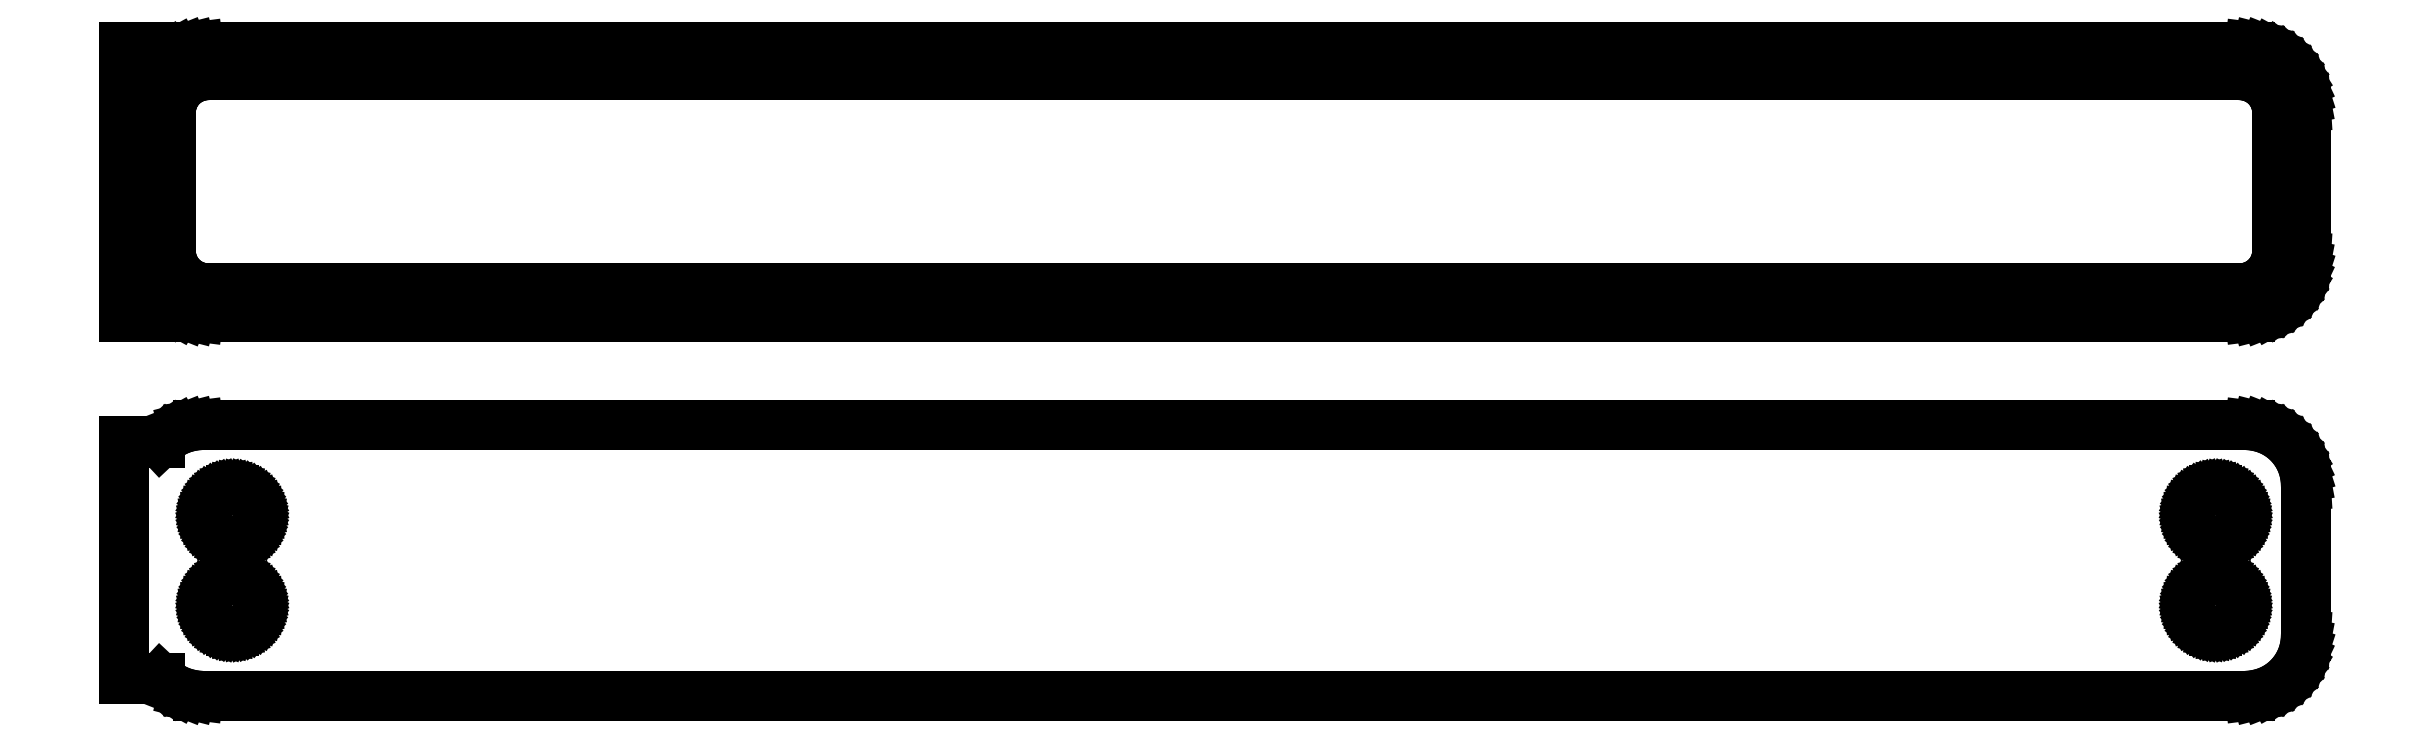
<metadata>
{"format":"dxf","ext":"dxf","renderer":"ezdxf+matplotlib","layout":"modelspace","background":"white","min_lineweight":24,"dpi":150}
</metadata>
<code>
0
SECTION
2
ENTITIES
0
LINE
8
0
10
85.94
20
83.34
11
86.55
21
83.49
0
LINE
8
0
10
86.55
20
83.49
11
87.13
21
83.73
0
LINE
8
0
10
87.13
20
83.73
11
87.68
21
84.03
0
LINE
8
0
10
87.68
20
84.03
11
88.19
21
84.4
0
LINE
8
0
10
88.19
20
84.4
11
88.64
21
84.83
0
LINE
8
0
10
88.64
20
84.83
11
89.05
21
85.31
0
LINE
8
0
10
89.05
20
85.31
11
89.38
21
85.84
0
LINE
8
0
10
89.38
20
85.84
11
89.65
21
86.41
0
LINE
8
0
10
89.65
20
86.41
11
89.84
21
87.01
0
LINE
8
0
10
89.84
20
87.01
11
89.96
21
87.62
0
LINE
8
0
10
89.96
20
87.62
11
90
21
88.25
0
LINE
8
0
10
90
20
88.25
11
90
21
100.8
0
LINE
8
0
10
90
20
100.8
11
89.96
21
101.4
0
LINE
8
0
10
89.96
20
101.4
11
89.84
21
102
0
LINE
8
0
10
89.84
20
102
11
89.65
21
102.6
0
LINE
8
0
10
89.65
20
102.6
11
89.38
21
103.2
0
LINE
8
0
10
89.38
20
103.2
11
89.05
21
103.7
0
LINE
8
0
10
89.05
20
103.7
11
88.64
21
104.2
0
LINE
8
0
10
88.64
20
104.2
11
88.19
21
104.6
0
LINE
8
0
10
88.19
20
104.6
11
87.68
21
105
0
LINE
8
0
10
87.68
20
105
11
87.13
21
105.3
0
LINE
8
0
10
87.13
20
105.3
11
86.55
21
105.5
0
LINE
8
0
10
86.55
20
105.5
11
85.94
21
105.7
0
LINE
8
0
10
85.94
20
105.7
11
85.31
21
105.7
0
LINE
8
0
10
85.31
20
105.7
11
-85.31
21
105.7
0
LINE
8
0
10
-85.31
20
105.7
11
-85.94
21
105.7
0
LINE
8
0
10
-85.94
20
105.7
11
-86.55
21
105.5
0
LINE
8
0
10
-86.55
20
105.5
11
-87.13
21
105.3
0
LINE
8
0
10
-87.13
20
105.3
11
-87.68
21
105
0
LINE
8
0
10
-87.68
20
105
11
-88.19
21
104.6
0
LINE
8
0
10
-88.19
20
104.6
11
-88.5
21
104.3
0
LINE
8
0
10
-88.5
20
104.3
11
-88.5
21
105.7
0
LINE
8
0
10
-88.5
20
105.7
11
-91.5
21
105.7
0
LINE
8
0
10
-91.5
20
105.7
11
-91.5
21
83.27
0
LINE
8
0
10
-91.5
20
83.27
11
-88.5
21
83.27
0
LINE
8
0
10
-88.5
20
83.27
11
-88.5
21
84.69
0
LINE
8
0
10
-88.5
20
84.69
11
-88.19
21
84.4
0
LINE
8
0
10
-88.19
20
84.4
11
-87.68
21
84.03
0
LINE
8
0
10
-87.68
20
84.03
11
-87.13
21
83.73
0
LINE
8
0
10
-87.13
20
83.73
11
-86.55
21
83.49
0
LINE
8
0
10
-86.55
20
83.49
11
-85.94
21
83.34
0
LINE
8
0
10
-85.94
20
83.34
11
-85.31
21
83.26
0
LINE
8
0
10
-85.31
20
83.26
11
85.31
21
83.26
0
LINE
8
0
10
85.31
20
83.26
11
85.94
21
83.34
0
LINE
8
0
10
-84.7
20
85.64
11
-85.08
21
85.69
0
LINE
8
0
10
-85.08
20
85.69
11
-85.46
21
85.79
0
LINE
8
0
10
-85.46
20
85.79
11
-85.83
21
85.93
0
LINE
8
0
10
-85.83
20
85.93
11
-86.17
21
86.12
0
LINE
8
0
10
-86.17
20
86.12
11
-86.48
21
86.35
0
LINE
8
0
10
-86.48
20
86.35
11
-86.77
21
86.62
0
LINE
8
0
10
-86.77
20
86.62
11
-87.02
21
86.92
0
LINE
8
0
10
-87.02
20
86.92
11
-87.23
21
87.25
0
LINE
8
0
10
-87.23
20
87.25
11
-87.39
21
87.6
0
LINE
8
0
10
-87.39
20
87.6
11
-87.52
21
87.98
0
LINE
8
0
10
-87.52
20
87.98
11
-87.59
21
88.36
0
LINE
8
0
10
-87.59
20
88.36
11
-87.61
21
88.75
0
LINE
8
0
10
-87.61
20
88.75
11
-87.61
21
100.2
0
LINE
8
0
10
-87.61
20
100.2
11
-87.59
21
100.6
0
LINE
8
0
10
-87.59
20
100.6
11
-87.52
21
101
0
LINE
8
0
10
-87.52
20
101
11
-87.39
21
101.4
0
LINE
8
0
10
-87.39
20
101.4
11
-87.23
21
101.8
0
LINE
8
0
10
-87.23
20
101.8
11
-87.02
21
102.1
0
LINE
8
0
10
-87.02
20
102.1
11
-86.77
21
102.4
0
LINE
8
0
10
-86.77
20
102.4
11
-86.48
21
102.6
0
LINE
8
0
10
-86.48
20
102.6
11
-86.17
21
102.9
0
LINE
8
0
10
-86.17
20
102.9
11
-85.83
21
103.1
0
LINE
8
0
10
-85.83
20
103.1
11
-85.46
21
103.2
0
LINE
8
0
10
-85.46
20
103.2
11
-85.08
21
103.3
0
LINE
8
0
10
-85.08
20
103.3
11
-84.7
21
103.4
0
LINE
8
0
10
-84.7
20
103.4
11
84.7
21
103.4
0
LINE
8
0
10
84.7
20
103.4
11
85.08
21
103.3
0
LINE
8
0
10
85.08
20
103.3
11
85.46
21
103.2
0
LINE
8
0
10
85.46
20
103.2
11
85.83
21
103.1
0
LINE
8
0
10
85.83
20
103.1
11
86.17
21
102.9
0
LINE
8
0
10
86.17
20
102.9
11
86.48
21
102.6
0
LINE
8
0
10
86.48
20
102.6
11
86.77
21
102.4
0
LINE
8
0
10
86.77
20
102.4
11
87.02
21
102.1
0
LINE
8
0
10
87.02
20
102.1
11
87.23
21
101.8
0
LINE
8
0
10
87.23
20
101.8
11
87.39
21
101.4
0
LINE
8
0
10
87.39
20
101.4
11
87.52
21
101
0
LINE
8
0
10
87.52
20
101
11
87.59
21
100.6
0
LINE
8
0
10
87.59
20
100.6
11
87.61
21
100.2
0
LINE
8
0
10
87.61
20
100.2
11
87.61
21
88.75
0
LINE
8
0
10
87.61
20
88.75
11
87.59
21
88.36
0
LINE
8
0
10
87.59
20
88.36
11
87.52
21
87.98
0
LINE
8
0
10
87.52
20
87.98
11
87.39
21
87.6
0
LINE
8
0
10
87.39
20
87.6
11
87.23
21
87.25
0
LINE
8
0
10
87.23
20
87.25
11
87.02
21
86.92
0
LINE
8
0
10
87.02
20
86.92
11
86.77
21
86.62
0
LINE
8
0
10
86.77
20
86.62
11
86.48
21
86.35
0
LINE
8
0
10
86.48
20
86.35
11
86.17
21
86.12
0
LINE
8
0
10
86.17
20
86.12
11
85.83
21
85.93
0
LINE
8
0
10
85.83
20
85.93
11
85.46
21
85.79
0
LINE
8
0
10
85.46
20
85.79
11
85.08
21
85.69
0
LINE
8
0
10
85.08
20
85.69
11
84.7
21
85.64
0
LINE
8
0
10
84.7
20
85.64
11
-84.7
21
85.64
0
LINE
8
0
10
85.94
20
51.84
11
86.55
21
51.99
0
LINE
8
0
10
86.55
20
51.99
11
87.13
21
52.23
0
LINE
8
0
10
87.13
20
52.23
11
87.68
21
52.53
0
LINE
8
0
10
87.68
20
52.53
11
88.19
21
52.9
0
LINE
8
0
10
88.19
20
52.9
11
88.64
21
53.33
0
LINE
8
0
10
88.64
20
53.33
11
89.05
21
53.81
0
LINE
8
0
10
89.05
20
53.81
11
89.38
21
54.34
0
LINE
8
0
10
89.38
20
54.34
11
89.65
21
54.91
0
LINE
8
0
10
89.65
20
54.91
11
89.84
21
55.51
0
LINE
8
0
10
89.84
20
55.51
11
89.96
21
56.12
0
LINE
8
0
10
89.96
20
56.12
11
90
21
56.75
0
LINE
8
0
10
90
20
56.75
11
90
21
69.25
0
LINE
8
0
10
90
20
69.25
11
89.96
21
69.88
0
LINE
8
0
10
89.96
20
69.88
11
89.84
21
70.49
0
LINE
8
0
10
89.84
20
70.49
11
89.65
21
71.09
0
LINE
8
0
10
89.65
20
71.09
11
89.38
21
71.66
0
LINE
8
0
10
89.38
20
71.66
11
89.05
21
72.19
0
LINE
8
0
10
89.05
20
72.19
11
88.64
21
72.67
0
LINE
8
0
10
88.64
20
72.67
11
88.19
21
73.1
0
LINE
8
0
10
88.19
20
73.1
11
87.68
21
73.47
0
LINE
8
0
10
87.68
20
73.47
11
87.13
21
73.77
0
LINE
8
0
10
87.13
20
73.77
11
86.55
21
74.01
0
LINE
8
0
10
86.55
20
74.01
11
85.94
21
74.16
0
LINE
8
0
10
85.94
20
74.16
11
85.31
21
74.24
0
LINE
8
0
10
85.31
20
74.24
11
-85.31
21
74.24
0
LINE
8
0
10
-85.31
20
74.24
11
-85.94
21
74.16
0
LINE
8
0
10
-85.94
20
74.16
11
-86.55
21
74.01
0
LINE
8
0
10
-86.55
20
74.01
11
-87.13
21
73.77
0
LINE
8
0
10
-87.13
20
73.77
11
-87.68
21
73.47
0
LINE
8
0
10
-87.68
20
73.47
11
-88.19
21
73.1
0
LINE
8
0
10
-88.19
20
73.1
11
-88.5
21
72.81
0
LINE
8
0
10
-88.5
20
72.81
11
-88.5
21
72.9
0
LINE
8
0
10
-88.5
20
72.9
11
-91.5
21
72.9
0
LINE
8
0
10
-91.5
20
72.9
11
-91.5
21
53.1
0
LINE
8
0
10
-91.5
20
53.1
11
-88.5
21
53.1
0
LINE
8
0
10
-88.5
20
53.1
11
-88.5
21
53.19
0
LINE
8
0
10
-88.5
20
53.19
11
-88.19
21
52.9
0
LINE
8
0
10
-88.19
20
52.9
11
-87.68
21
52.53
0
LINE
8
0
10
-87.68
20
52.53
11
-87.13
21
52.23
0
LINE
8
0
10
-87.13
20
52.23
11
-86.55
21
51.99
0
LINE
8
0
10
-86.55
20
51.99
11
-85.94
21
51.84
0
LINE
8
0
10
-85.94
20
51.84
11
-85.31
21
51.76
0
LINE
8
0
10
-85.31
20
51.76
11
85.31
21
51.76
0
LINE
8
0
10
85.31
20
51.76
11
85.94
21
51.84
0
LINE
8
0
10
82.37
20
64.62
11
82.1
21
64.65
0
LINE
8
0
10
82.1
20
64.65
11
81.84
21
64.72
0
LINE
8
0
10
81.84
20
64.72
11
81.59
21
64.82
0
LINE
8
0
10
81.59
20
64.82
11
81.36
21
64.95
0
LINE
8
0
10
81.36
20
64.95
11
81.14
21
65.1
0
LINE
8
0
10
81.14
20
65.1
11
80.94
21
65.29
0
LINE
8
0
10
80.94
20
65.29
11
80.77
21
65.49
0
LINE
8
0
10
80.77
20
65.49
11
80.63
21
65.72
0
LINE
8
0
10
80.63
20
65.72
11
80.51
21
65.96
0
LINE
8
0
10
80.51
20
65.96
11
80.43
21
66.22
0
LINE
8
0
10
80.43
20
66.22
11
80.38
21
66.48
0
LINE
8
0
10
80.38
20
66.48
11
80.36
21
66.75
0
LINE
8
0
10
80.36
20
66.75
11
80.38
21
67.02
0
LINE
8
0
10
80.38
20
67.02
11
80.43
21
67.28
0
LINE
8
0
10
80.43
20
67.28
11
80.51
21
67.54
0
LINE
8
0
10
80.51
20
67.54
11
80.63
21
67.78
0
LINE
8
0
10
80.63
20
67.78
11
80.77
21
68.01
0
LINE
8
0
10
80.77
20
68.01
11
80.94
21
68.21
0
LINE
8
0
10
80.94
20
68.21
11
81.14
21
68.4
0
LINE
8
0
10
81.14
20
68.4
11
81.36
21
68.55
0
LINE
8
0
10
81.36
20
68.55
11
81.59
21
68.68
0
LINE
8
0
10
81.59
20
68.68
11
81.84
21
68.78
0
LINE
8
0
10
81.84
20
68.78
11
82.1
21
68.85
0
LINE
8
0
10
82.1
20
68.85
11
82.37
21
68.88
0
LINE
8
0
10
82.37
20
68.88
11
82.63
21
68.88
0
LINE
8
0
10
82.63
20
68.88
11
82.9
21
68.85
0
LINE
8
0
10
82.9
20
68.85
11
83.16
21
68.78
0
LINE
8
0
10
83.16
20
68.78
11
83.41
21
68.68
0
LINE
8
0
10
83.41
20
68.68
11
83.64
21
68.55
0
LINE
8
0
10
83.64
20
68.55
11
83.86
21
68.4
0
LINE
8
0
10
83.86
20
68.4
11
84.06
21
68.21
0
LINE
8
0
10
84.06
20
68.21
11
84.23
21
68.01
0
LINE
8
0
10
84.23
20
68.01
11
84.37
21
67.78
0
LINE
8
0
10
84.37
20
67.78
11
84.49
21
67.54
0
LINE
8
0
10
84.49
20
67.54
11
84.57
21
67.28
0
LINE
8
0
10
84.57
20
67.28
11
84.62
21
67.02
0
LINE
8
0
10
84.62
20
67.02
11
84.64
21
66.75
0
LINE
8
0
10
84.64
20
66.75
11
84.62
21
66.48
0
LINE
8
0
10
84.62
20
66.48
11
84.57
21
66.22
0
LINE
8
0
10
84.57
20
66.22
11
84.49
21
65.96
0
LINE
8
0
10
84.49
20
65.96
11
84.37
21
65.72
0
LINE
8
0
10
84.37
20
65.72
11
84.23
21
65.49
0
LINE
8
0
10
84.23
20
65.49
11
84.06
21
65.29
0
LINE
8
0
10
84.06
20
65.29
11
83.86
21
65.1
0
LINE
8
0
10
83.86
20
65.1
11
83.64
21
64.95
0
LINE
8
0
10
83.64
20
64.95
11
83.41
21
64.82
0
LINE
8
0
10
83.41
20
64.82
11
83.16
21
64.72
0
LINE
8
0
10
83.16
20
64.72
11
82.9
21
64.65
0
LINE
8
0
10
82.9
20
64.65
11
82.63
21
64.62
0
LINE
8
0
10
82.63
20
64.62
11
82.37
21
64.62
0
LINE
8
0
10
-82.63
20
64.62
11
-82.9
21
64.65
0
LINE
8
0
10
-82.9
20
64.65
11
-83.16
21
64.72
0
LINE
8
0
10
-83.16
20
64.72
11
-83.41
21
64.82
0
LINE
8
0
10
-83.41
20
64.82
11
-83.64
21
64.95
0
LINE
8
0
10
-83.64
20
64.95
11
-83.86
21
65.1
0
LINE
8
0
10
-83.86
20
65.1
11
-84.06
21
65.29
0
LINE
8
0
10
-84.06
20
65.29
11
-84.23
21
65.49
0
LINE
8
0
10
-84.23
20
65.49
11
-84.37
21
65.72
0
LINE
8
0
10
-84.37
20
65.72
11
-84.49
21
65.96
0
LINE
8
0
10
-84.49
20
65.96
11
-84.57
21
66.22
0
LINE
8
0
10
-84.57
20
66.22
11
-84.62
21
66.48
0
LINE
8
0
10
-84.62
20
66.48
11
-84.64
21
66.75
0
LINE
8
0
10
-84.64
20
66.75
11
-84.62
21
67.02
0
LINE
8
0
10
-84.62
20
67.02
11
-84.57
21
67.28
0
LINE
8
0
10
-84.57
20
67.28
11
-84.49
21
67.54
0
LINE
8
0
10
-84.49
20
67.54
11
-84.37
21
67.78
0
LINE
8
0
10
-84.37
20
67.78
11
-84.23
21
68.01
0
LINE
8
0
10
-84.23
20
68.01
11
-84.06
21
68.21
0
LINE
8
0
10
-84.06
20
68.21
11
-83.86
21
68.4
0
LINE
8
0
10
-83.86
20
68.4
11
-83.64
21
68.55
0
LINE
8
0
10
-83.64
20
68.55
11
-83.41
21
68.68
0
LINE
8
0
10
-83.41
20
68.68
11
-83.16
21
68.78
0
LINE
8
0
10
-83.16
20
68.78
11
-82.9
21
68.85
0
LINE
8
0
10
-82.9
20
68.85
11
-82.63
21
68.88
0
LINE
8
0
10
-82.63
20
68.88
11
-82.37
21
68.88
0
LINE
8
0
10
-82.37
20
68.88
11
-82.1
21
68.85
0
LINE
8
0
10
-82.1
20
68.85
11
-81.84
21
68.78
0
LINE
8
0
10
-81.84
20
68.78
11
-81.59
21
68.68
0
LINE
8
0
10
-81.59
20
68.68
11
-81.36
21
68.55
0
LINE
8
0
10
-81.36
20
68.55
11
-81.14
21
68.4
0
LINE
8
0
10
-81.14
20
68.4
11
-80.94
21
68.21
0
LINE
8
0
10
-80.94
20
68.21
11
-80.77
21
68.01
0
LINE
8
0
10
-80.77
20
68.01
11
-80.63
21
67.78
0
LINE
8
0
10
-80.63
20
67.78
11
-80.51
21
67.54
0
LINE
8
0
10
-80.51
20
67.54
11
-80.43
21
67.28
0
LINE
8
0
10
-80.43
20
67.28
11
-80.38
21
67.02
0
LINE
8
0
10
-80.38
20
67.02
11
-80.36
21
66.75
0
LINE
8
0
10
-80.36
20
66.75
11
-80.38
21
66.48
0
LINE
8
0
10
-80.38
20
66.48
11
-80.43
21
66.22
0
LINE
8
0
10
-80.43
20
66.22
11
-80.51
21
65.96
0
LINE
8
0
10
-80.51
20
65.96
11
-80.63
21
65.72
0
LINE
8
0
10
-80.63
20
65.72
11
-80.77
21
65.49
0
LINE
8
0
10
-80.77
20
65.49
11
-80.94
21
65.29
0
LINE
8
0
10
-80.94
20
65.29
11
-81.14
21
65.1
0
LINE
8
0
10
-81.14
20
65.1
11
-81.36
21
64.95
0
LINE
8
0
10
-81.36
20
64.95
11
-81.59
21
64.82
0
LINE
8
0
10
-81.59
20
64.82
11
-81.84
21
64.72
0
LINE
8
0
10
-81.84
20
64.72
11
-82.1
21
64.65
0
LINE
8
0
10
-82.1
20
64.65
11
-82.37
21
64.62
0
LINE
8
0
10
-82.37
20
64.62
11
-82.63
21
64.62
0
LINE
8
0
10
82.37
20
57.12
11
82.1
21
57.15
0
LINE
8
0
10
82.1
20
57.15
11
81.84
21
57.22
0
LINE
8
0
10
81.84
20
57.22
11
81.59
21
57.32
0
LINE
8
0
10
81.59
20
57.32
11
81.36
21
57.45
0
LINE
8
0
10
81.36
20
57.45
11
81.14
21
57.6
0
LINE
8
0
10
81.14
20
57.6
11
80.94
21
57.79
0
LINE
8
0
10
80.94
20
57.79
11
80.77
21
57.99
0
LINE
8
0
10
80.77
20
57.99
11
80.63
21
58.22
0
LINE
8
0
10
80.63
20
58.22
11
80.51
21
58.46
0
LINE
8
0
10
80.51
20
58.46
11
80.43
21
58.72
0
LINE
8
0
10
80.43
20
58.72
11
80.38
21
58.98
0
LINE
8
0
10
80.38
20
58.98
11
80.36
21
59.25
0
LINE
8
0
10
80.36
20
59.25
11
80.38
21
59.52
0
LINE
8
0
10
80.38
20
59.52
11
80.43
21
59.78
0
LINE
8
0
10
80.43
20
59.78
11
80.51
21
60.04
0
LINE
8
0
10
80.51
20
60.04
11
80.63
21
60.28
0
LINE
8
0
10
80.63
20
60.28
11
80.77
21
60.51
0
LINE
8
0
10
80.77
20
60.51
11
80.94
21
60.71
0
LINE
8
0
10
80.94
20
60.71
11
81.14
21
60.9
0
LINE
8
0
10
81.14
20
60.9
11
81.36
21
61.05
0
LINE
8
0
10
81.36
20
61.05
11
81.59
21
61.18
0
LINE
8
0
10
81.59
20
61.18
11
81.84
21
61.28
0
LINE
8
0
10
81.84
20
61.28
11
82.1
21
61.35
0
LINE
8
0
10
82.1
20
61.35
11
82.37
21
61.38
0
LINE
8
0
10
82.37
20
61.38
11
82.63
21
61.38
0
LINE
8
0
10
82.63
20
61.38
11
82.9
21
61.35
0
LINE
8
0
10
82.9
20
61.35
11
83.16
21
61.28
0
LINE
8
0
10
83.16
20
61.28
11
83.41
21
61.18
0
LINE
8
0
10
83.41
20
61.18
11
83.64
21
61.05
0
LINE
8
0
10
83.64
20
61.05
11
83.86
21
60.9
0
LINE
8
0
10
83.86
20
60.9
11
84.06
21
60.71
0
LINE
8
0
10
84.06
20
60.71
11
84.23
21
60.51
0
LINE
8
0
10
84.23
20
60.51
11
84.37
21
60.28
0
LINE
8
0
10
84.37
20
60.28
11
84.49
21
60.04
0
LINE
8
0
10
84.49
20
60.04
11
84.57
21
59.78
0
LINE
8
0
10
84.57
20
59.78
11
84.62
21
59.52
0
LINE
8
0
10
84.62
20
59.52
11
84.64
21
59.25
0
LINE
8
0
10
84.64
20
59.25
11
84.62
21
58.98
0
LINE
8
0
10
84.62
20
58.98
11
84.57
21
58.72
0
LINE
8
0
10
84.57
20
58.72
11
84.49
21
58.46
0
LINE
8
0
10
84.49
20
58.46
11
84.37
21
58.22
0
LINE
8
0
10
84.37
20
58.22
11
84.23
21
57.99
0
LINE
8
0
10
84.23
20
57.99
11
84.06
21
57.79
0
LINE
8
0
10
84.06
20
57.79
11
83.86
21
57.6
0
LINE
8
0
10
83.86
20
57.6
11
83.64
21
57.45
0
LINE
8
0
10
83.64
20
57.45
11
83.41
21
57.32
0
LINE
8
0
10
83.41
20
57.32
11
83.16
21
57.22
0
LINE
8
0
10
83.16
20
57.22
11
82.9
21
57.15
0
LINE
8
0
10
82.9
20
57.15
11
82.63
21
57.12
0
LINE
8
0
10
82.63
20
57.12
11
82.37
21
57.12
0
LINE
8
0
10
-82.63
20
57.12
11
-82.9
21
57.15
0
LINE
8
0
10
-82.9
20
57.15
11
-83.16
21
57.22
0
LINE
8
0
10
-83.16
20
57.22
11
-83.41
21
57.32
0
LINE
8
0
10
-83.41
20
57.32
11
-83.64
21
57.45
0
LINE
8
0
10
-83.64
20
57.45
11
-83.86
21
57.6
0
LINE
8
0
10
-83.86
20
57.6
11
-84.06
21
57.79
0
LINE
8
0
10
-84.06
20
57.79
11
-84.23
21
57.99
0
LINE
8
0
10
-84.23
20
57.99
11
-84.37
21
58.22
0
LINE
8
0
10
-84.37
20
58.22
11
-84.49
21
58.46
0
LINE
8
0
10
-84.49
20
58.46
11
-84.57
21
58.72
0
LINE
8
0
10
-84.57
20
58.72
11
-84.62
21
58.98
0
LINE
8
0
10
-84.62
20
58.98
11
-84.64
21
59.25
0
LINE
8
0
10
-84.64
20
59.25
11
-84.62
21
59.52
0
LINE
8
0
10
-84.62
20
59.52
11
-84.57
21
59.78
0
LINE
8
0
10
-84.57
20
59.78
11
-84.49
21
60.04
0
LINE
8
0
10
-84.49
20
60.04
11
-84.37
21
60.28
0
LINE
8
0
10
-84.37
20
60.28
11
-84.23
21
60.51
0
LINE
8
0
10
-84.23
20
60.51
11
-84.06
21
60.71
0
LINE
8
0
10
-84.06
20
60.71
11
-83.86
21
60.9
0
LINE
8
0
10
-83.86
20
60.9
11
-83.64
21
61.05
0
LINE
8
0
10
-83.64
20
61.05
11
-83.41
21
61.18
0
LINE
8
0
10
-83.41
20
61.18
11
-83.16
21
61.28
0
LINE
8
0
10
-83.16
20
61.28
11
-82.9
21
61.35
0
LINE
8
0
10
-82.9
20
61.35
11
-82.63
21
61.38
0
LINE
8
0
10
-82.63
20
61.38
11
-82.37
21
61.38
0
LINE
8
0
10
-82.37
20
61.38
11
-82.1
21
61.35
0
LINE
8
0
10
-82.1
20
61.35
11
-81.84
21
61.28
0
LINE
8
0
10
-81.84
20
61.28
11
-81.59
21
61.18
0
LINE
8
0
10
-81.59
20
61.18
11
-81.36
21
61.05
0
LINE
8
0
10
-81.36
20
61.05
11
-81.14
21
60.9
0
LINE
8
0
10
-81.14
20
60.9
11
-80.94
21
60.71
0
LINE
8
0
10
-80.94
20
60.71
11
-80.77
21
60.51
0
LINE
8
0
10
-80.77
20
60.51
11
-80.63
21
60.28
0
LINE
8
0
10
-80.63
20
60.28
11
-80.51
21
60.04
0
LINE
8
0
10
-80.51
20
60.04
11
-80.43
21
59.78
0
LINE
8
0
10
-80.43
20
59.78
11
-80.38
21
59.52
0
LINE
8
0
10
-80.38
20
59.52
11
-80.36
21
59.25
0
LINE
8
0
10
-80.36
20
59.25
11
-80.38
21
58.98
0
LINE
8
0
10
-80.38
20
58.98
11
-80.43
21
58.72
0
LINE
8
0
10
-80.43
20
58.72
11
-80.51
21
58.46
0
LINE
8
0
10
-80.51
20
58.46
11
-80.63
21
58.22
0
LINE
8
0
10
-80.63
20
58.22
11
-80.77
21
57.99
0
LINE
8
0
10
-80.77
20
57.99
11
-80.94
21
57.79
0
LINE
8
0
10
-80.94
20
57.79
11
-81.14
21
57.6
0
LINE
8
0
10
-81.14
20
57.6
11
-81.36
21
57.45
0
LINE
8
0
10
-81.36
20
57.45
11
-81.59
21
57.32
0
LINE
8
0
10
-81.59
20
57.32
11
-81.84
21
57.22
0
LINE
8
0
10
-81.84
20
57.22
11
-82.1
21
57.15
0
LINE
8
0
10
-82.1
20
57.15
11
-82.37
21
57.12
0
LINE
8
0
10
-82.37
20
57.12
11
-82.63
21
57.12
0
ENDSEC
0
EOF

</code>
